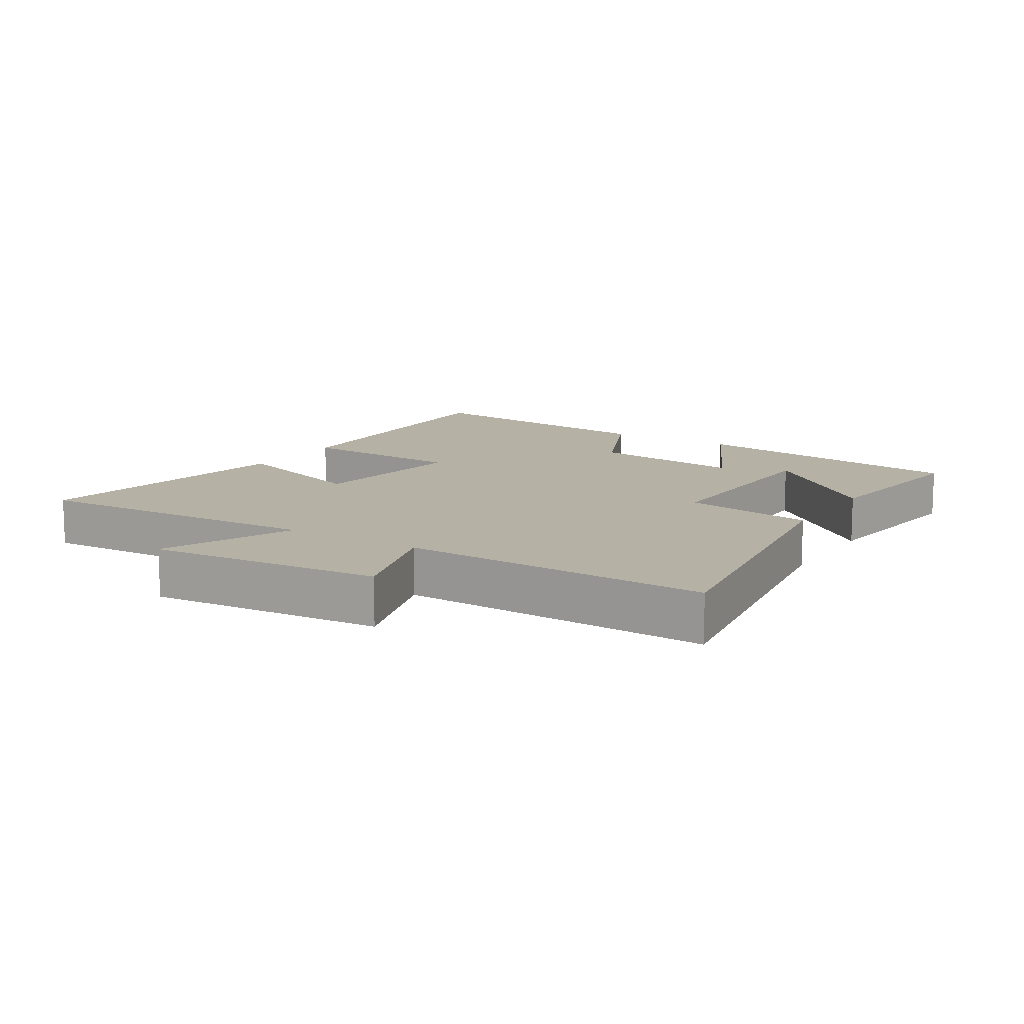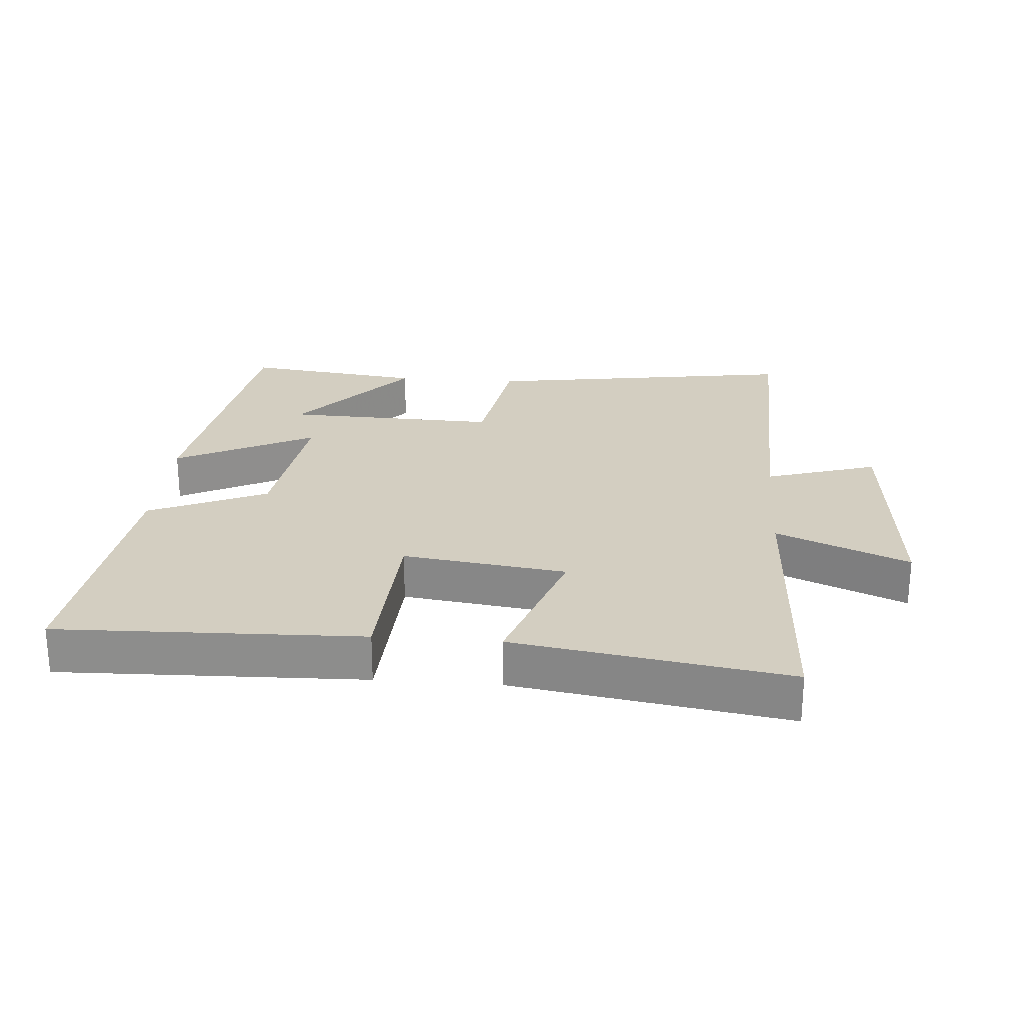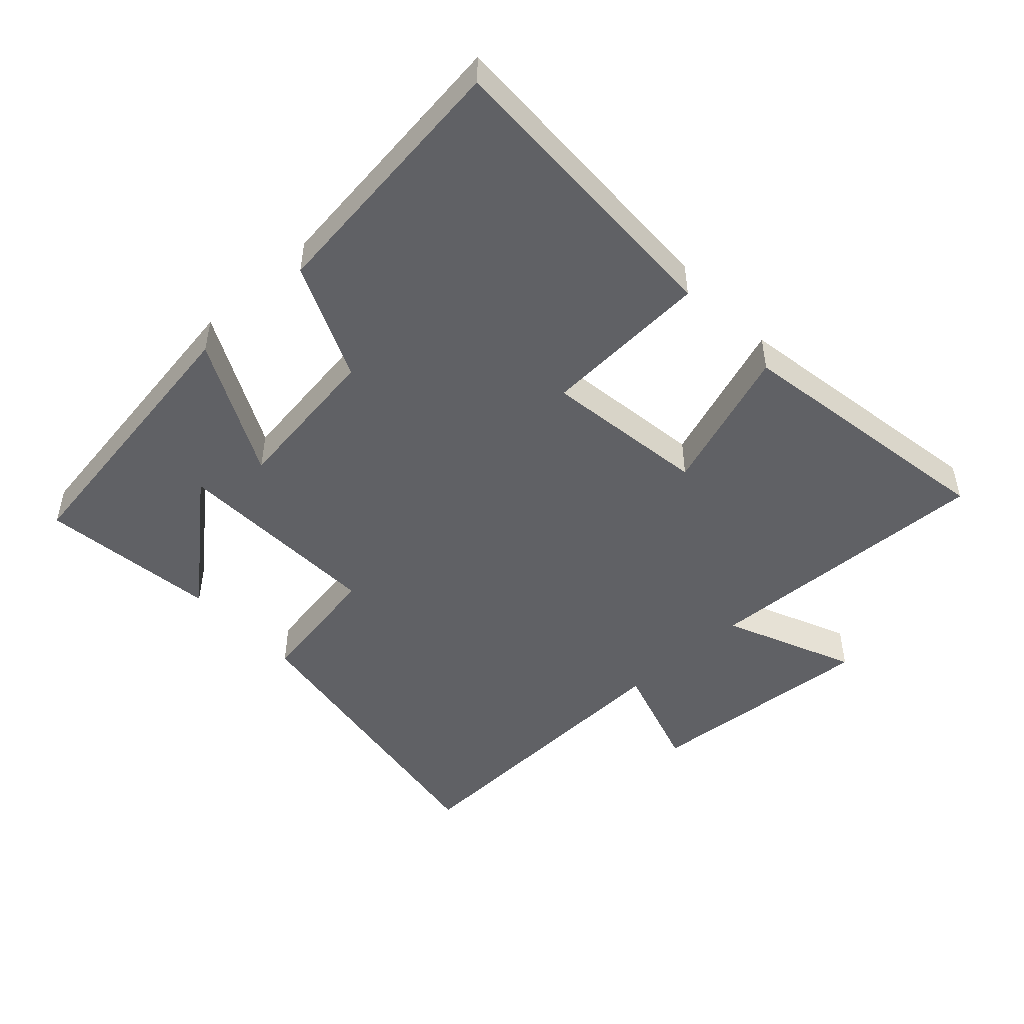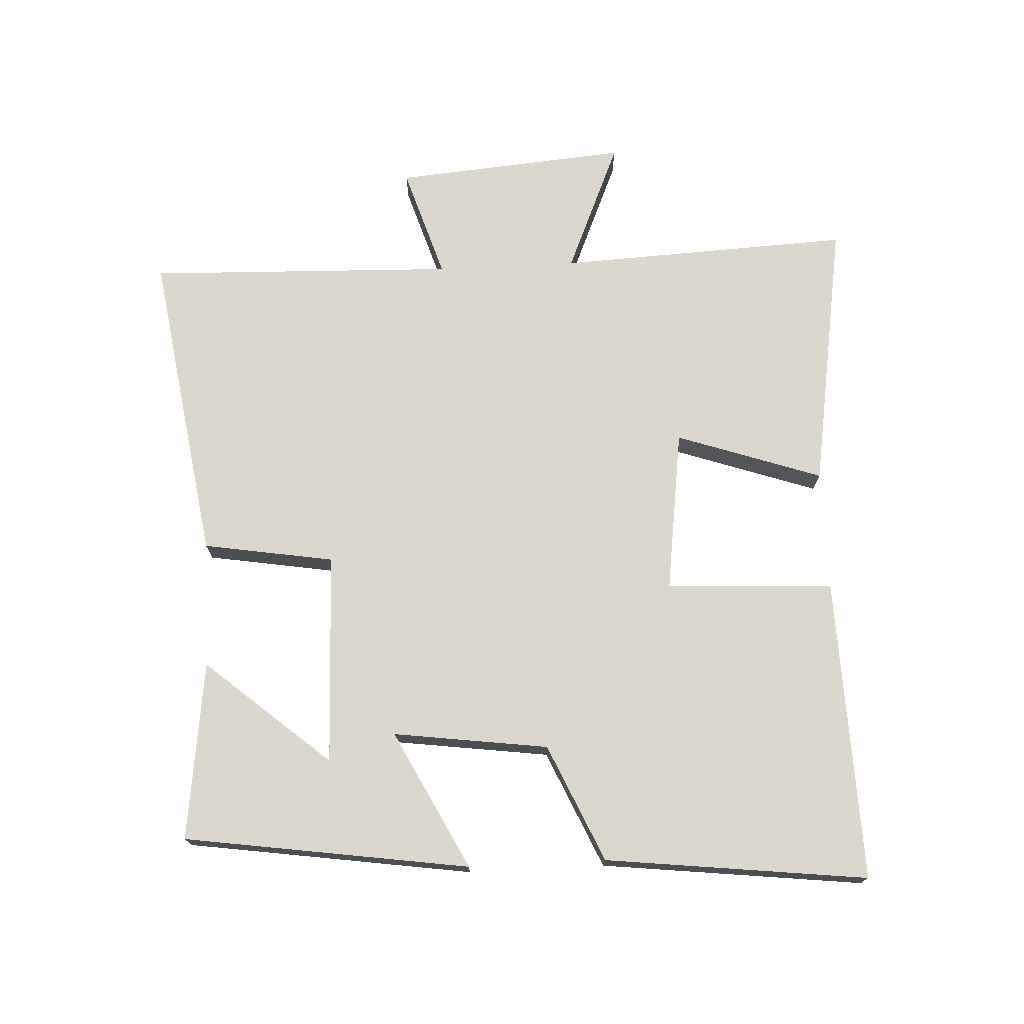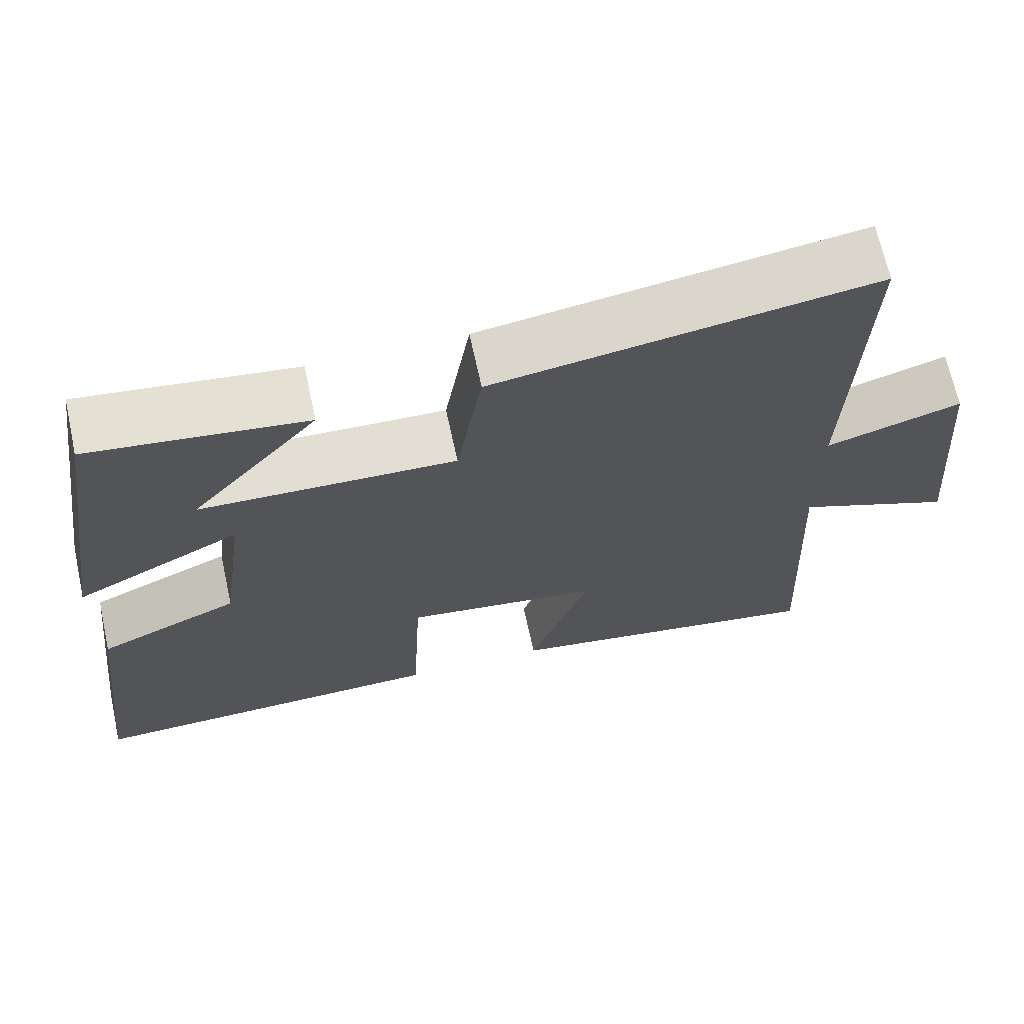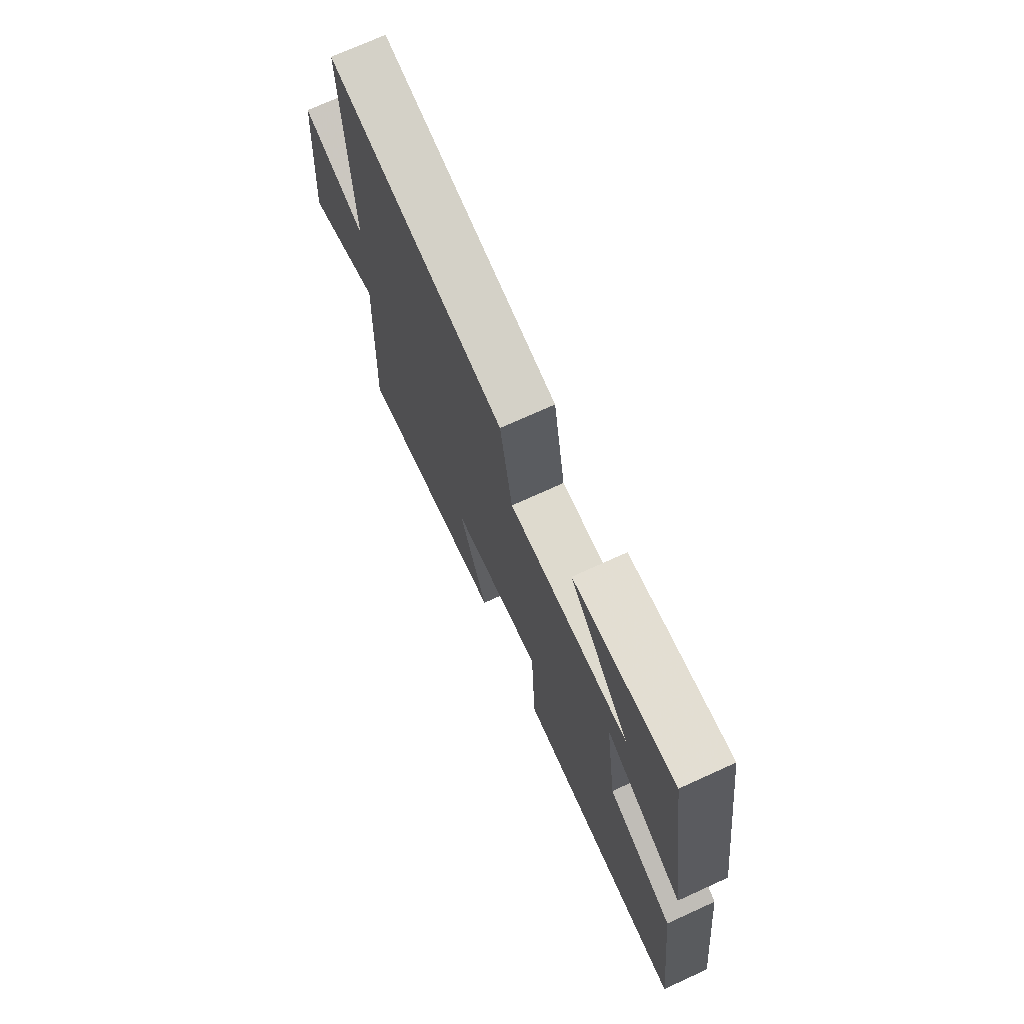
<metadata>
{"format":"obj","ext":"obj","renderer":"f3d","projection":"perspective","resolution":1024,"background":"white","views":[{"elev":12.0,"azim":-58.0,"up":"+Y"},{"elev":25.1,"azim":-175.5,"up":"+Y"},{"elev":-48.6,"azim":133.0,"up":"+Y"},{"elev":73.1,"azim":87.2,"up":"+Y"},{"elev":68.1,"azim":167.7,"up":"+Z"},{"elev":72.6,"azim":65.5,"up":"+Z"}]}
</metadata>
<code>
v -0.515 0.07 0.574
v -0.034 0.07 0.5
v -0.001 0.07 0.299
v 0.325 0.07 0.309
v 0.162 0.07 0.5
v 0.436 0.07 0.535
v 0.5 0.07 0.098
v 0.288 0.07 0.206
v 0.32 0.07 -0.032
v 0.5 0.07 -0.112
v 0.547 0.07 -0.514
v 0.082 0.07 -0.5
v 0.069 0.07 -0.242
v -0.181 0.07 -0.276
v -0.104 0.07 -0.5
v -0.521 0.07 -0.567
v -0.5 0.07 -0.117
v -0.702 0.07 -0.203
v -0.672 0.07 0.155
v -0.5 0.07 0.101
v -0.515 0 0.574
v -0.034 0 0.5
v -0.001 0 0.299
v 0.325 0 0.309
v 0.162 0 0.5
v 0.436 0 0.535
v 0.5 0 0.098
v 0.288 0 0.206
v 0.32 0 -0.032
v 0.5 0 -0.112
v 0.547 0 -0.514
v 0.082 0 -0.5
v 0.069 0 -0.242
v -0.181 0 -0.276
v -0.104 0 -0.5
v -0.521 0 -0.567
v -0.5 0 -0.117
v -0.702 0 -0.203
v -0.672 0 0.155
v -0.5 0 0.101
f 17 18 19 20
f 14 15 16 17
f 13 14 17 20
f 10 11 12 13
f 9 10 13 20
f 8 9 20
f 6 7 8
f 4 5 6
f 4 6 8
f 3 4 8 20
f 1 2 3 20
f 40 39 38 37
f 37 36 35 34
f 40 37 34 33
f 33 32 31 30
f 40 33 30 29
f 40 29 28
f 28 27 26
f 26 25 24
f 28 26 24
f 40 28 24 23
f 40 23 22 21
f 1 21 22 2
f 2 22 23 3
f 3 23 24 4
f 4 24 25 5
f 5 25 26 6
f 6 26 27 7
f 7 27 28 8
f 8 28 29 9
f 9 29 30 10
f 10 30 31 11
f 11 31 32 12
f 12 32 33 13
f 13 33 34 14
f 14 34 35 15
f 15 35 36 16
f 16 36 37 17
f 17 37 38 18
f 18 38 39 19
f 19 39 40 20
f 20 40 21 1

</code>
